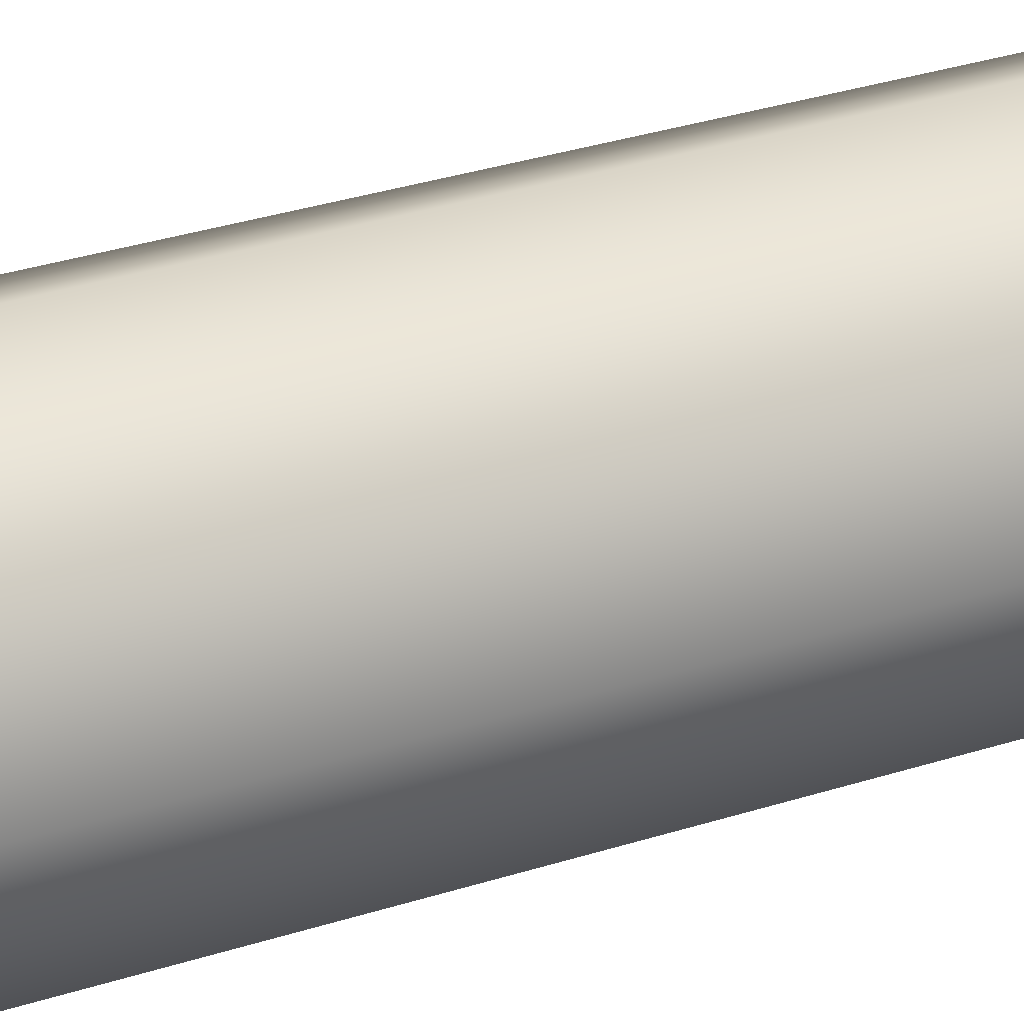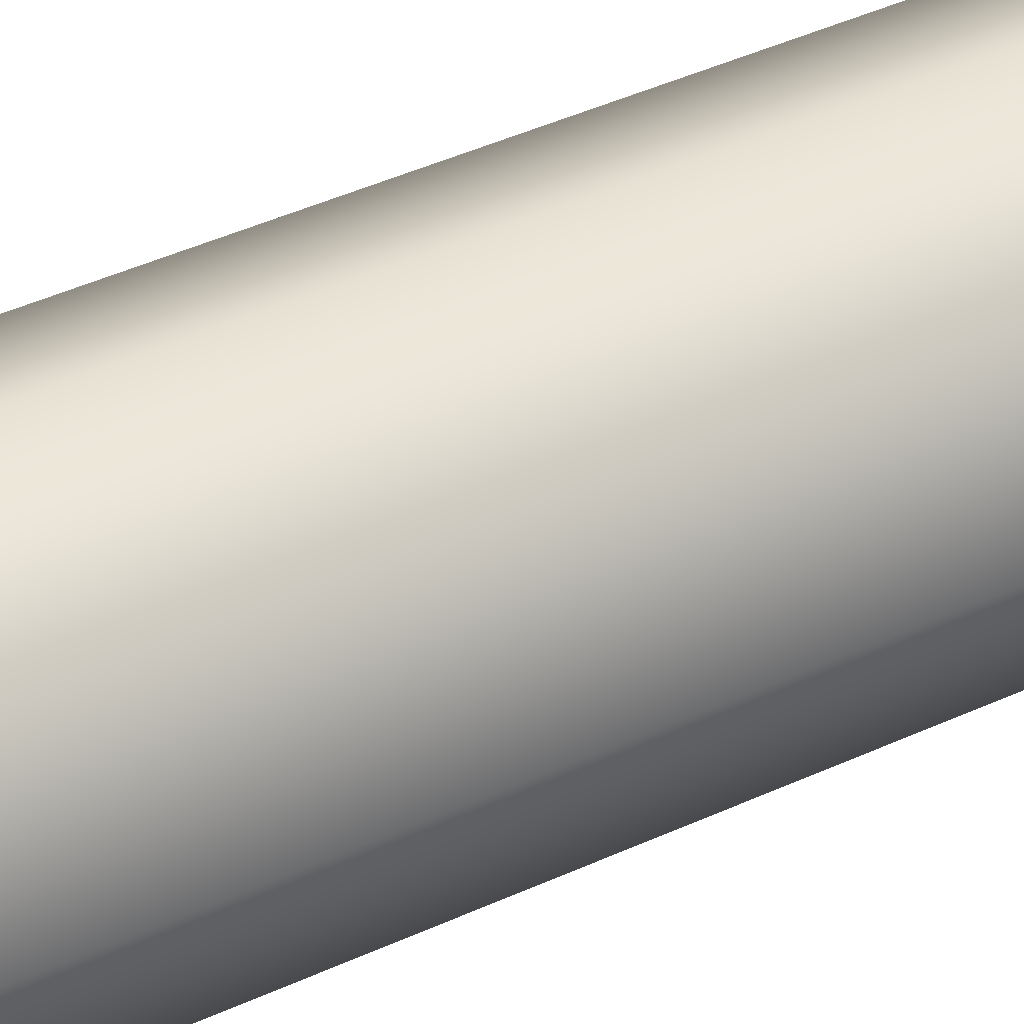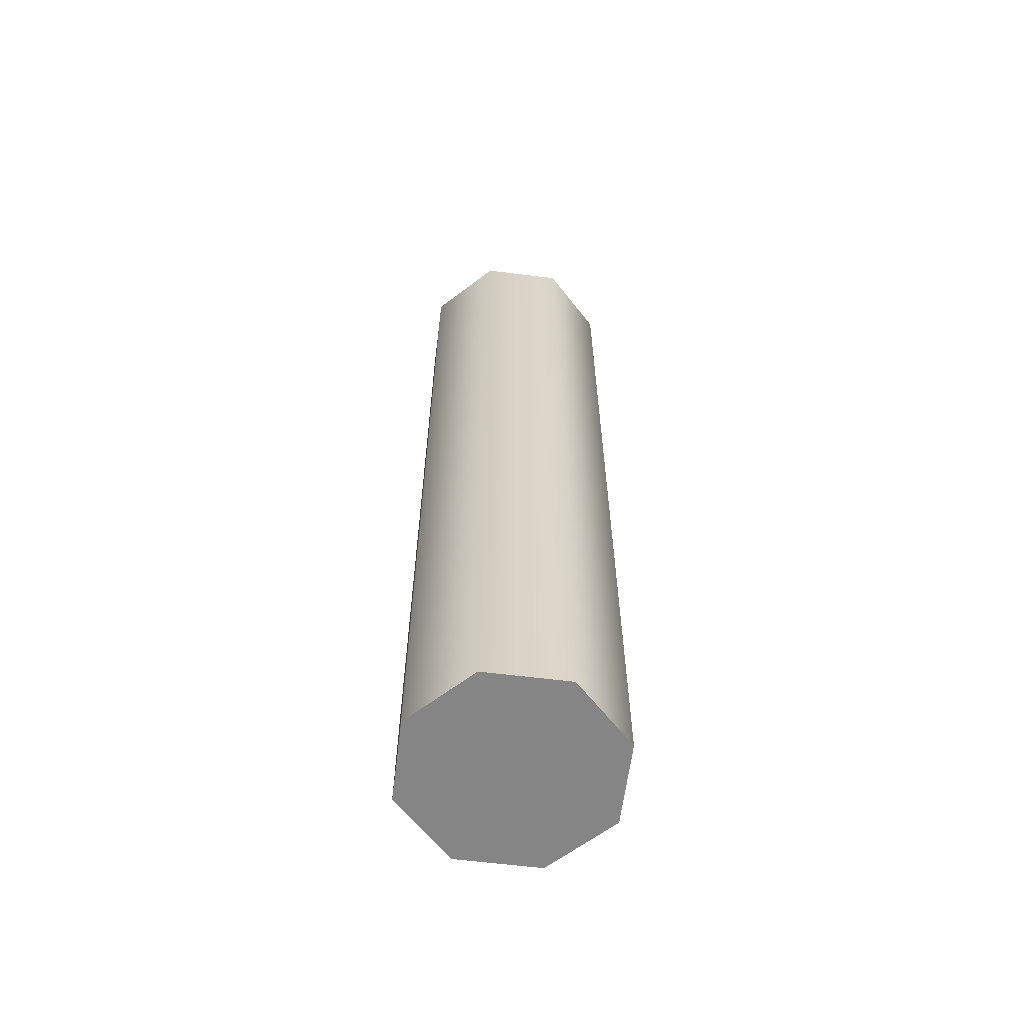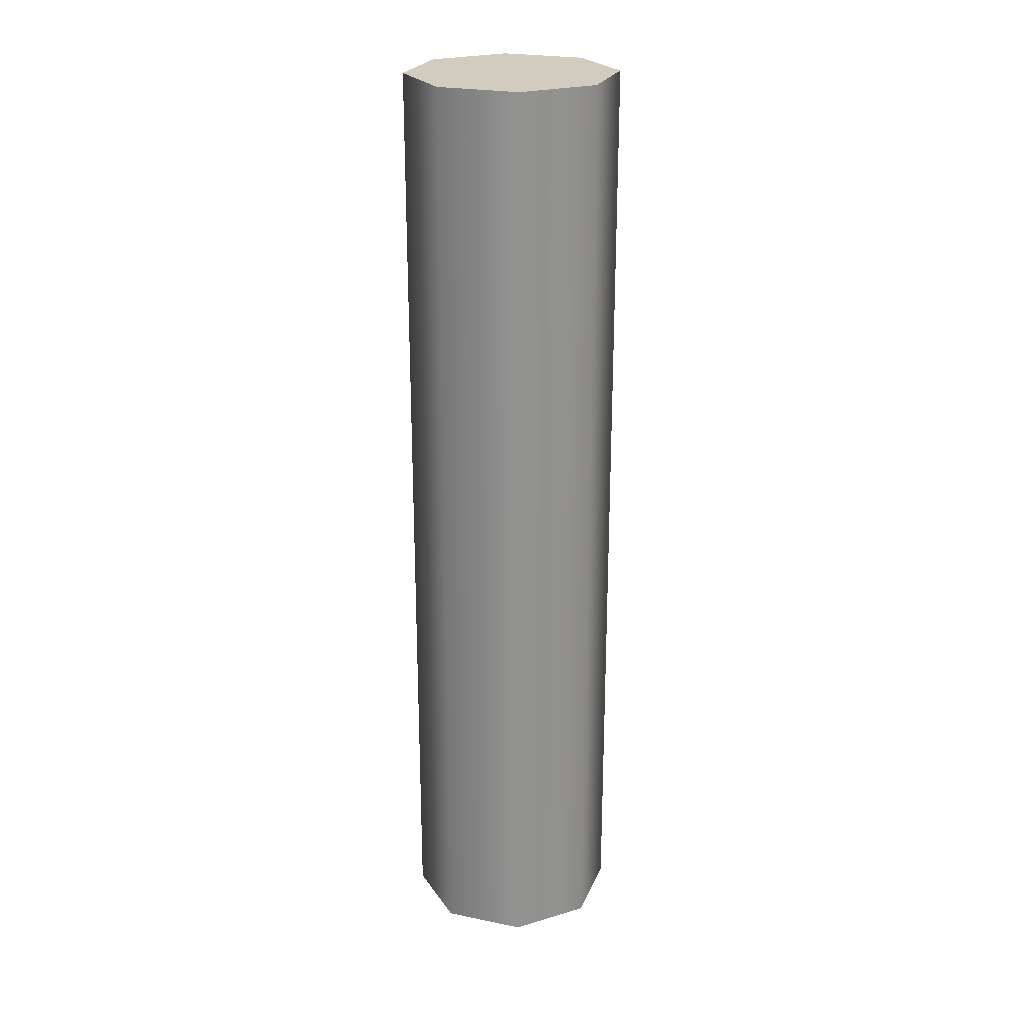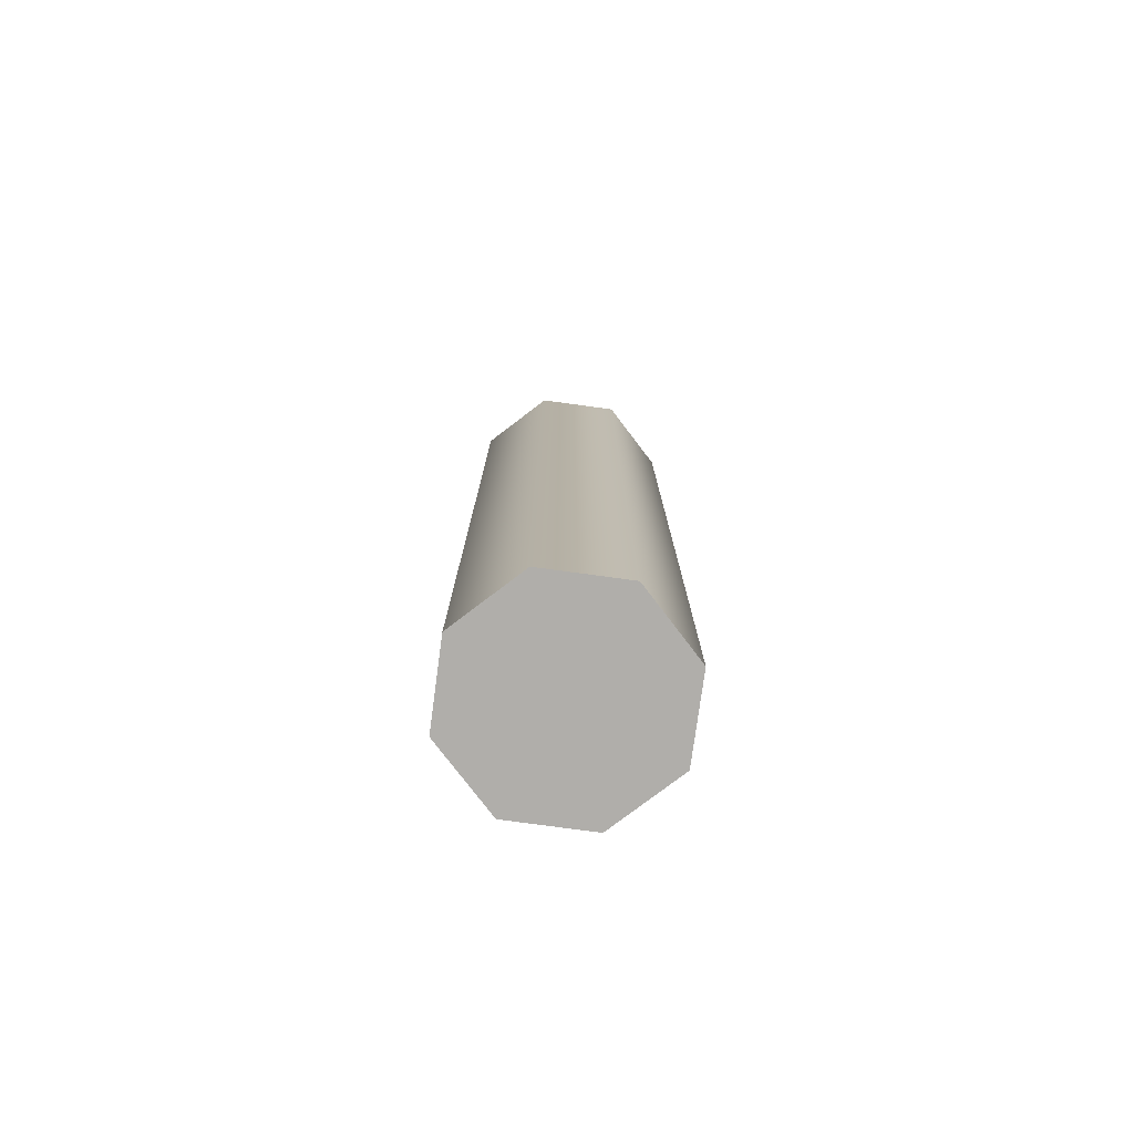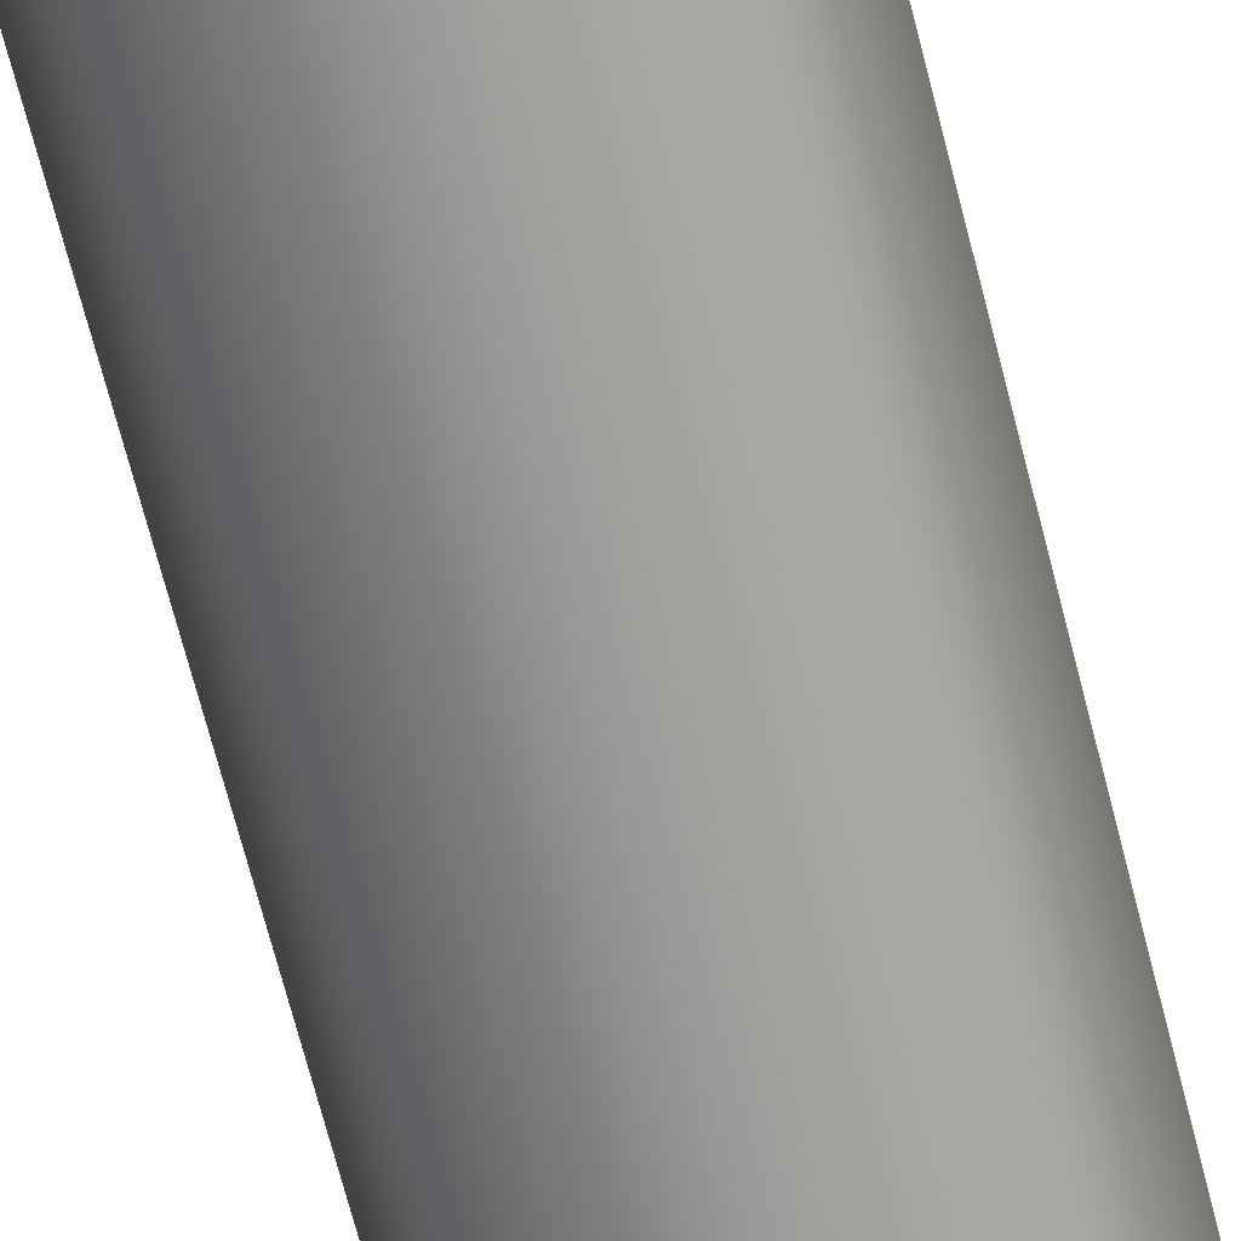
<metadata>
{"format":"obj","ext":"obj","renderer":"f3d","projection":"perspective","resolution":1024,"background":"white","views":[{"elev":28.7,"azim":63.3,"up":"+Z"},{"elev":39.0,"azim":59.3,"up":"+Z"},{"elev":-61.9,"azim":-29.7,"up":"+Y"},{"elev":24.0,"azim":86.3,"up":"+Y"},{"elev":-77.7,"azim":149.8,"up":"+Y"},{"elev":-68.6,"azim":14.3,"up":"+Z"}]}
</metadata>
<code>
o HammerHandle
v 0 -1.791 -0.4052
v 0 1.791 -0.4052
v 0.2865 -1.791 -0.2865
v 0.2865 1.791 -0.2865
v 0.4052 -1.791 0
v 0.4052 1.791 0
v 0.2865 -1.791 0.2865
v 0.2865 1.791 0.2865
v 0 -1.791 0.4052
v 0 1.791 0.4052
v -0.2865 -1.791 0.2865
v -0.2865 1.791 0.2865
v -0.4052 -1.791 0
v -0.4052 1.791 0
v -0.2865 -1.791 -0.2865
v -0.2865 1.791 -0.2865
v 0 -1.791 -0.4052
v 0 1.791 -0.4052
v 0.2865 -1.791 -0.2865
v 0.2865 1.791 -0.2865
v 0.4052 -1.791 0
v 0.4052 1.791 0
v 0.2865 -1.791 0.2865
v 0.2865 1.791 0.2865
v 0 -1.791 0.4052
v 0 1.791 0.4052
v -0.2865 -1.791 0.2865
v -0.2865 1.791 0.2865
v -0.4052 -1.791 0
v -0.4052 1.791 0
v -0.2865 -1.791 -0.2865
v -0.2865 1.791 -0.2865
f 4 2 16 14 12 10 8 6
f 1 3 5 7 9 11 13 15
f 17 18 20 19
f 19 20 22 21
f 21 22 24 23
f 23 24 26 25
f 25 26 28 27
f 27 28 30 29
f 29 30 32 31
f 31 32 18 17

</code>
